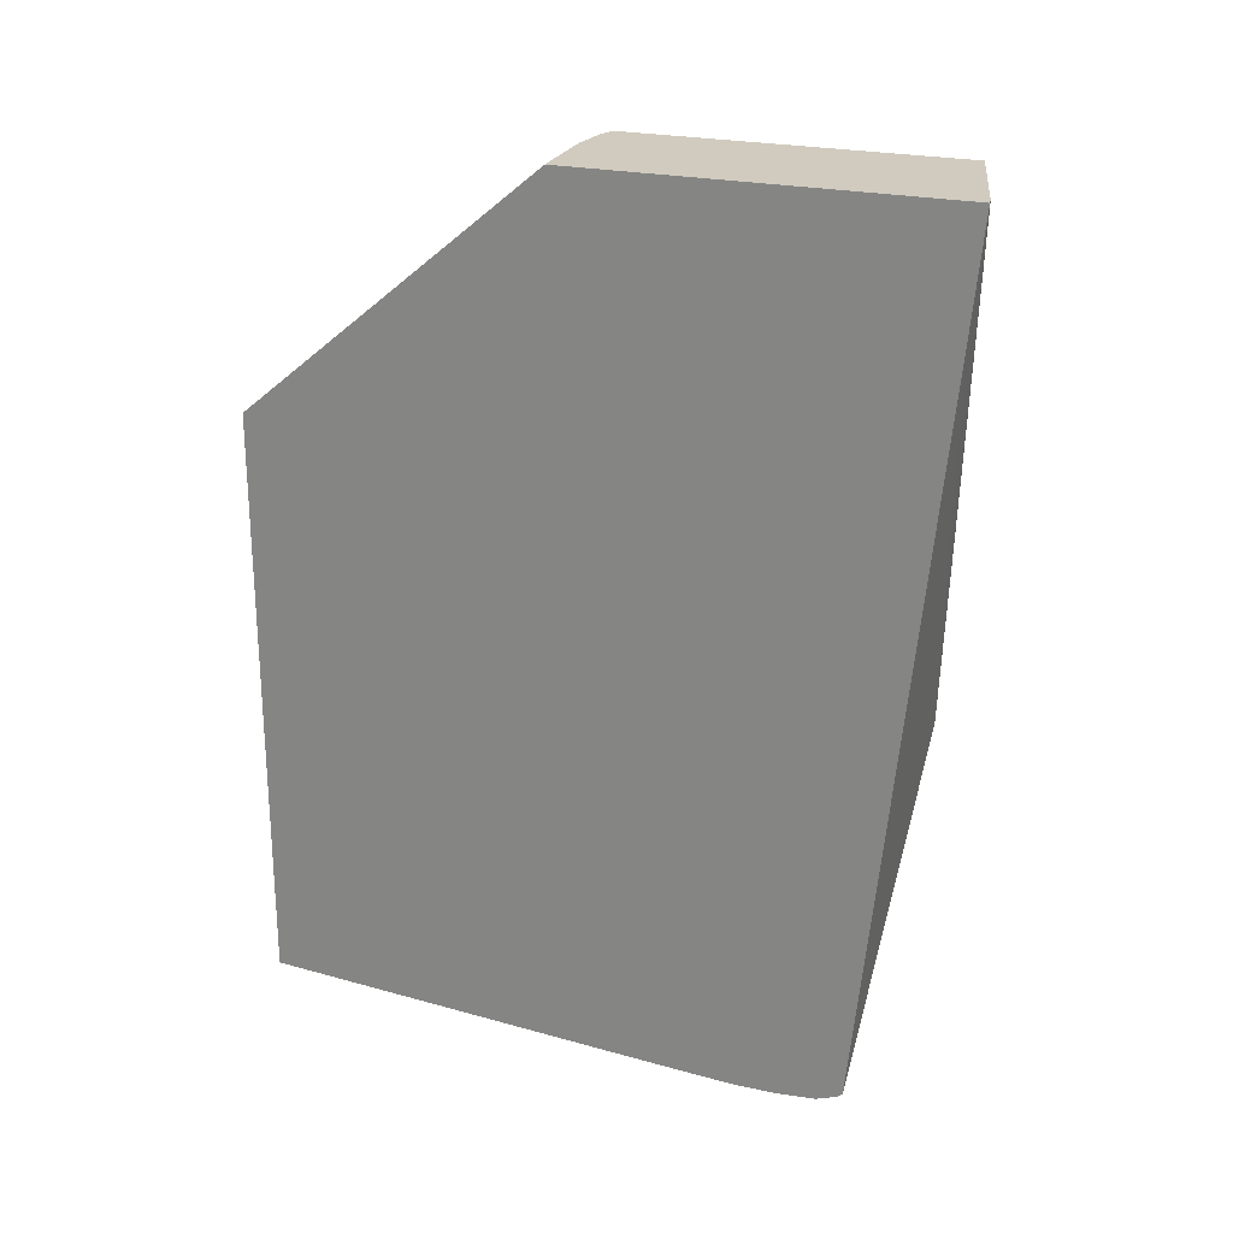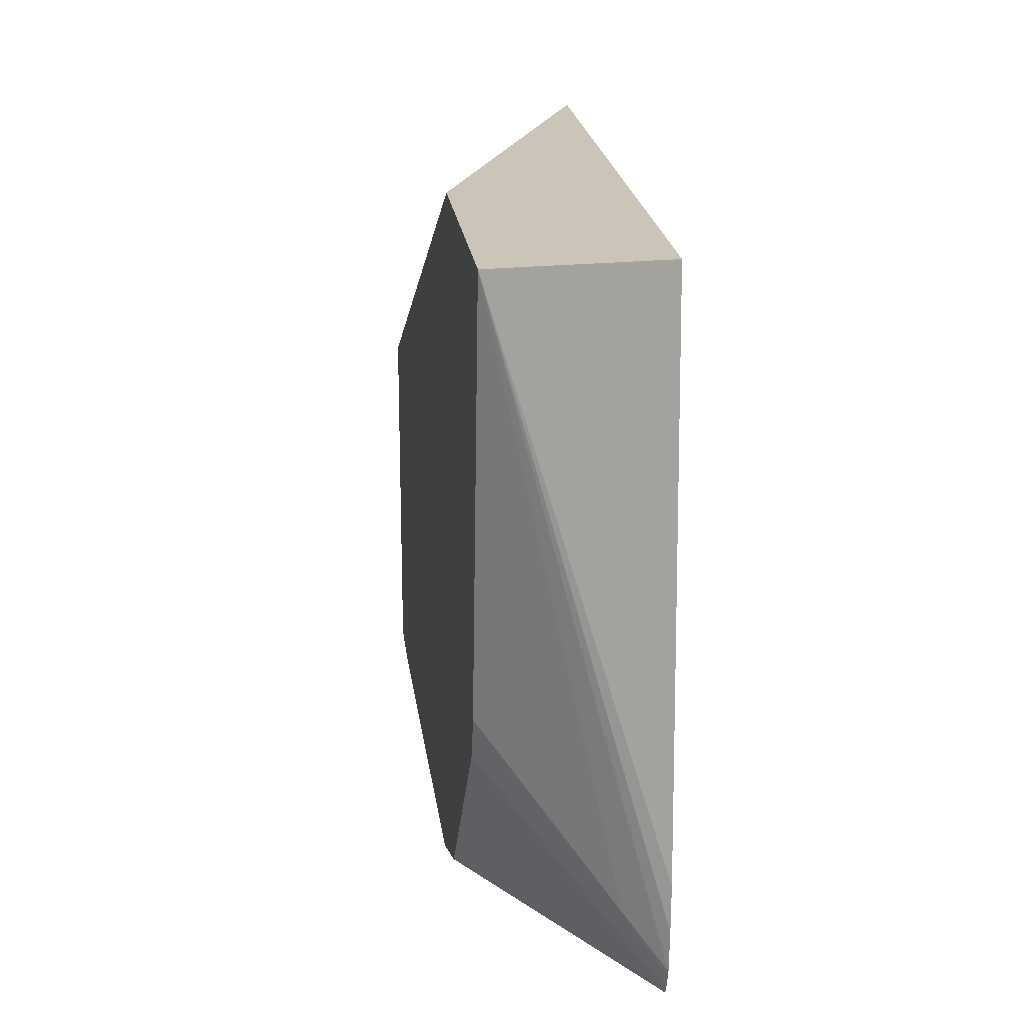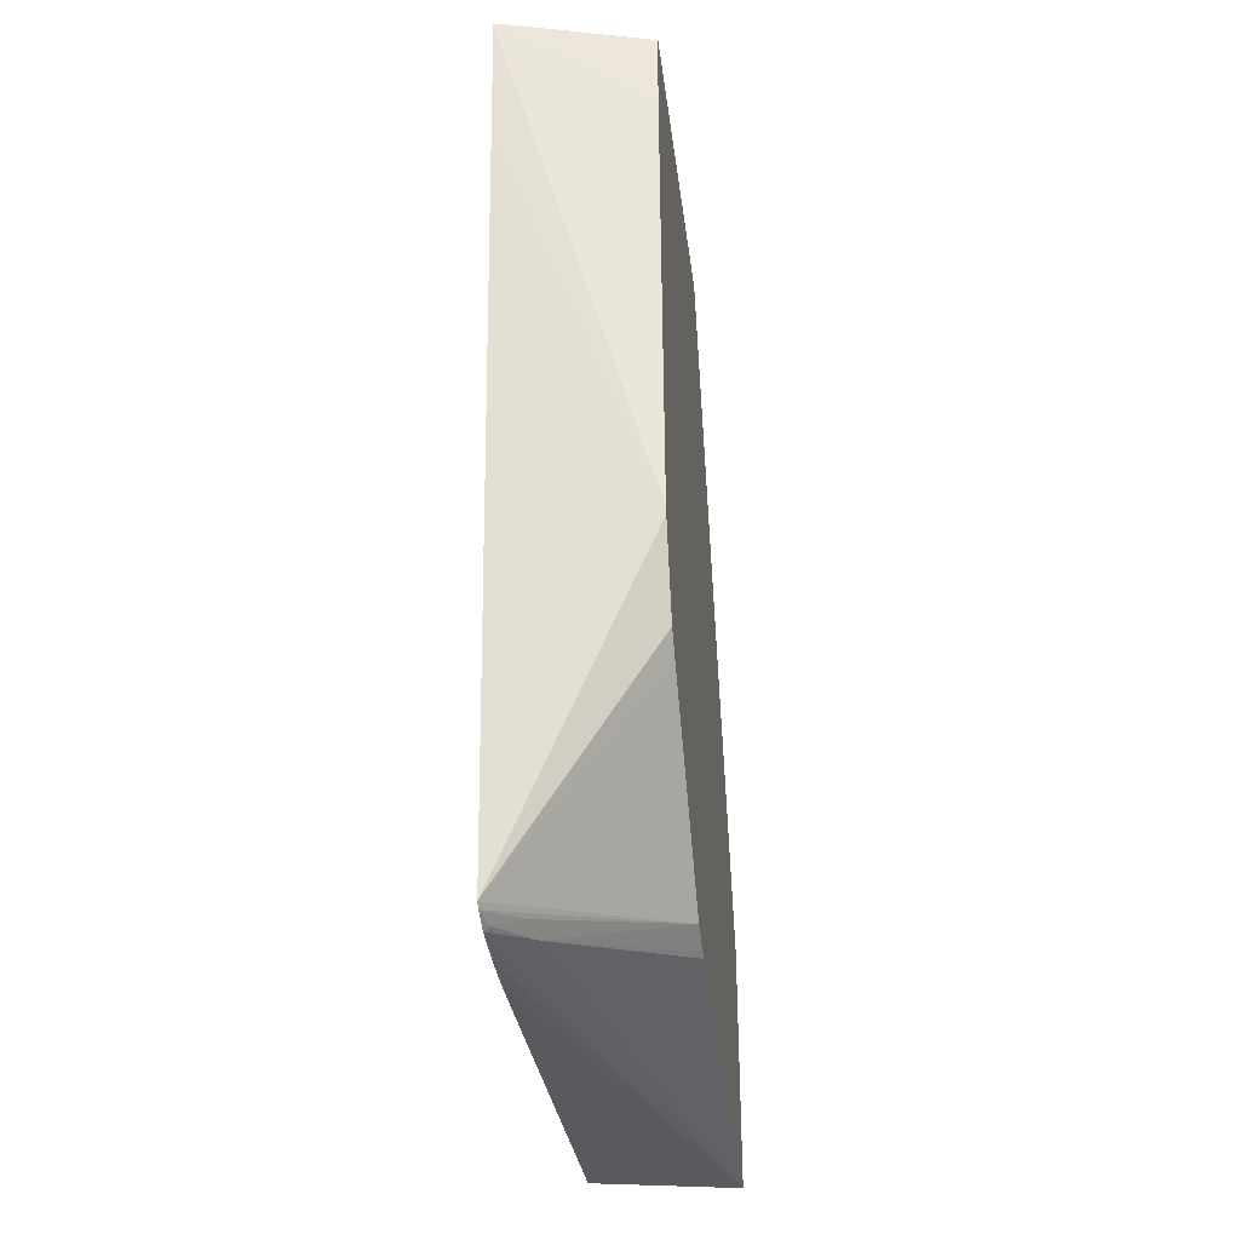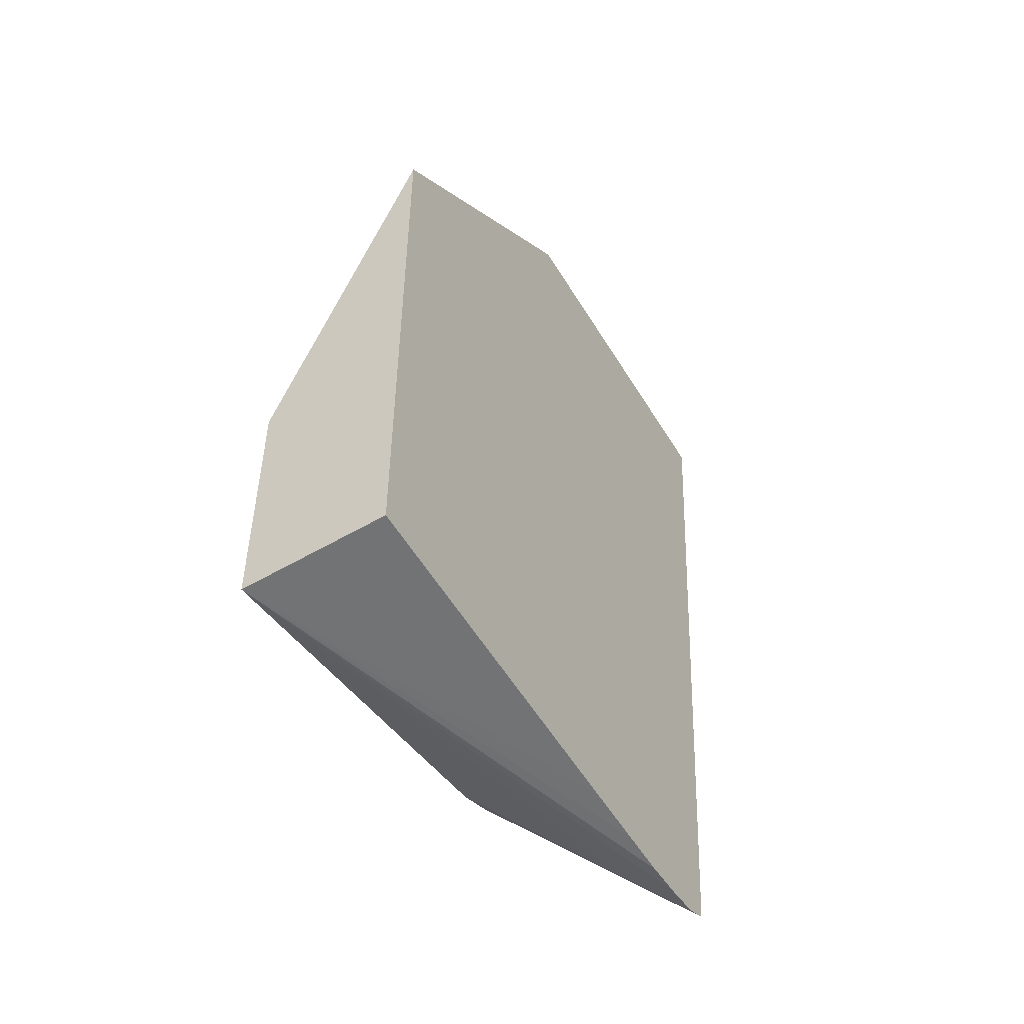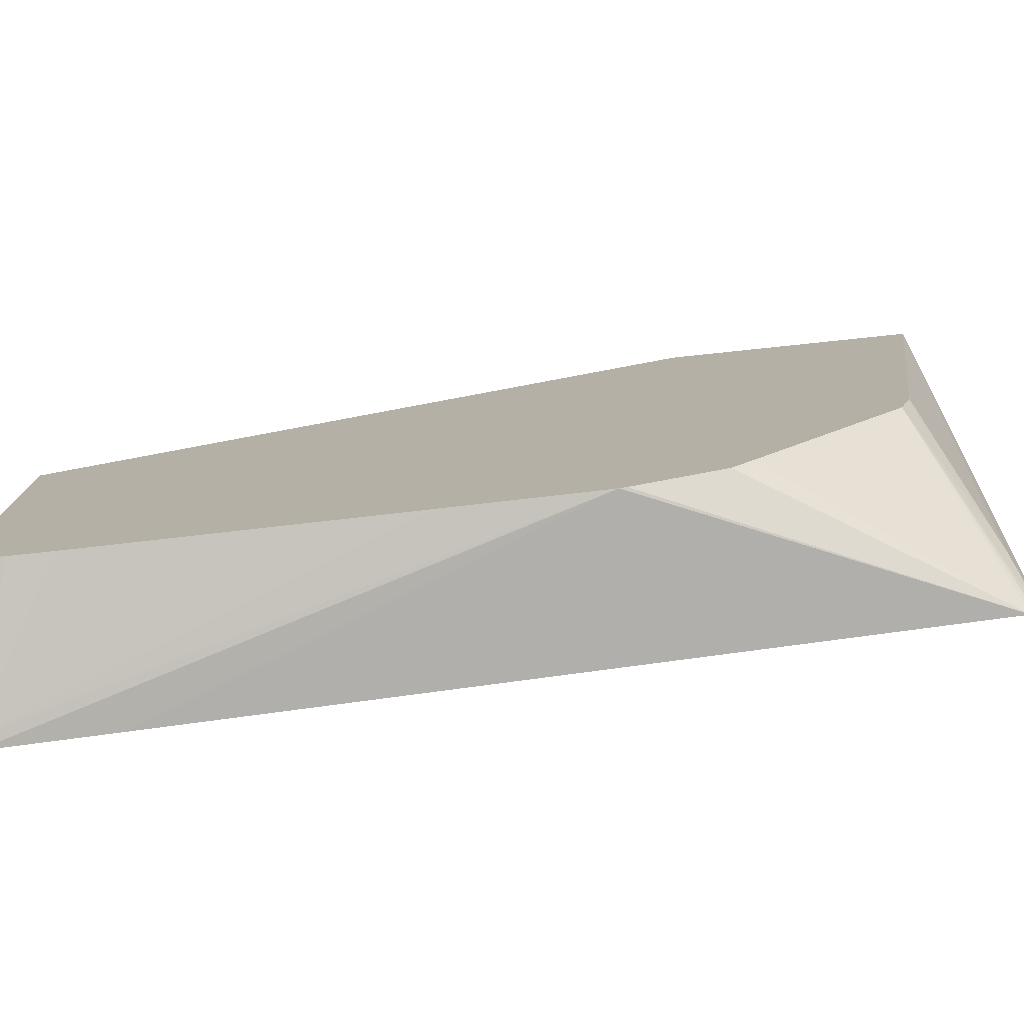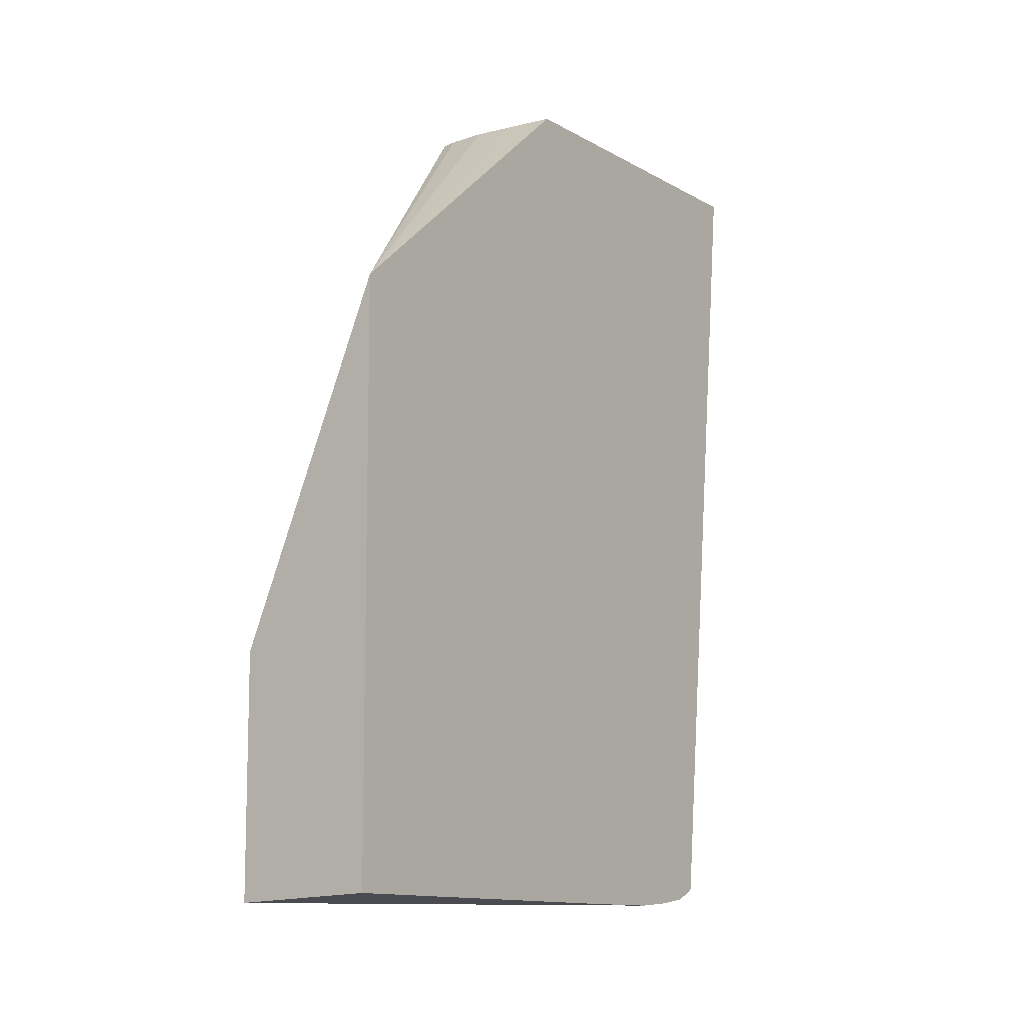
<metadata>
{"format":"obj","ext":"obj","renderer":"f3d","projection":"perspective","resolution":1024,"background":"white","views":[{"elev":23.5,"azim":111.3,"up":"+Y"},{"elev":20.5,"azim":-6.7,"up":"+Z"},{"elev":-34.4,"azim":-172.8,"up":"+Y"},{"elev":-50.7,"azim":30.0,"up":"+Y"},{"elev":-77.6,"azim":-84.0,"up":"+Z"},{"elev":-9.6,"azim":35.5,"up":"+Y"}]}
</metadata>
<code>
v -0.006217 -0.01183 0.0393
v -0.006217 -0.00413 0.03007
v -0.007743 -0.00413 0.03016
v -0.008884 -0.00413 0.03023
v -0.008933 -0.00413 0.03023
v -0.01012 -0.00413 0.03012
v -0.01067 -0.00413 0.02996
v -0.006336 -0.01212 0.0393
v -0.006217 -0.02968 0.0393
v -0.006217 -0.00413 0.01868
v -0.01067 -0.00413 0.01983
v -0.01067 -0.0227 0.0393
v -0.01067 -0.03003 0.0393
v -0.006217 -0.02968 0.03926
v -0.006555 -0.00413 0.01874
v -0.006217 -0.004171 0.01868
v -0.006551 -0.004171 0.01874
v -0.01067 -0.004153 0.01983
v -0.01067 -0.02836 0.02799
v -0.007287 -0.02988 0.02347
v -0.006217 -0.03031 0.02204
v -0.006217 -0.03041 0.02317
v -0.006217 -0.03044 0.02442
v -0.006217 -0.03037 0.02594
v -0.006217 -0.03027 0.02799
v -0.01067 -0.005361 0.01969
v -0.01067 -0.004171 0.01982
v -0.006217 -0.007743 0.01903
v -0.01067 -0.0201 0.02024
v -0.01067 -0.01562 0.02005
v -0.01067 -0.01435 0.01999
v -0.01067 -0.006553 0.0197
v -0.01067 -0.02829 0.02777
v -0.00713 -0.02972 0.02268
v -0.006382 -0.03018 0.02204
v -0.01067 -0.02797 0.02685
v -0.006217 -0.03008 0.02142
v -0.006217 -0.02995 0.02124
v -0.01067 -0.02031 0.02029
v -0.01067 -0.02349 0.02192
v -0.01067 -0.02289 0.02128
f 13 24 25
f 13 25 14
f 7 19 13
f 15 26 27
f 13 23 24
f 15 27 18
f 15 17 26
f 13 22 23
f 9 13 14
f 13 20 21
f 13 19 20
f 11 15 18
f 10 17 15
f 10 16 17
f 7 13 12
f 16 28 29
f 13 21 22
f 16 29 17
f 36 38 37
f 17 31 32
f 7 33 19
f 38 41 39
f 38 40 41
f 36 40 38
f 34 36 37
f 34 37 35
f 29 38 39
f 17 30 31
f 28 38 29
f 20 36 34
f 20 33 36
f 20 35 21
f 20 34 35
f 19 33 20
f 17 29 30
f 17 32 26
f 21 35 37
f 7 36 33
f 7 12 8
f 7 41 40
f 1 37 38
f 1 21 37
f 1 22 21
f 1 23 22
f 1 24 23
f 1 25 24
f 1 14 25
f 1 9 14
f 1 13 9
f 1 12 13
f 1 8 12
f 1 7 8
f 1 6 7
f 1 4 5
f 1 3 4
f 1 2 3
f 7 40 36
f 1 38 28
f 1 28 16
f 1 5 6
f 1 10 2
f 7 29 39
f 7 30 29
f 7 39 41
f 7 31 30
f 7 32 31
f 7 27 26
f 7 18 27
f 7 26 32
f 2 4 3
f 2 5 4
f 2 6 5
f 2 7 6
f 2 11 7
f 2 15 11
f 2 10 15
f 7 11 18
f 1 16 10

</code>
